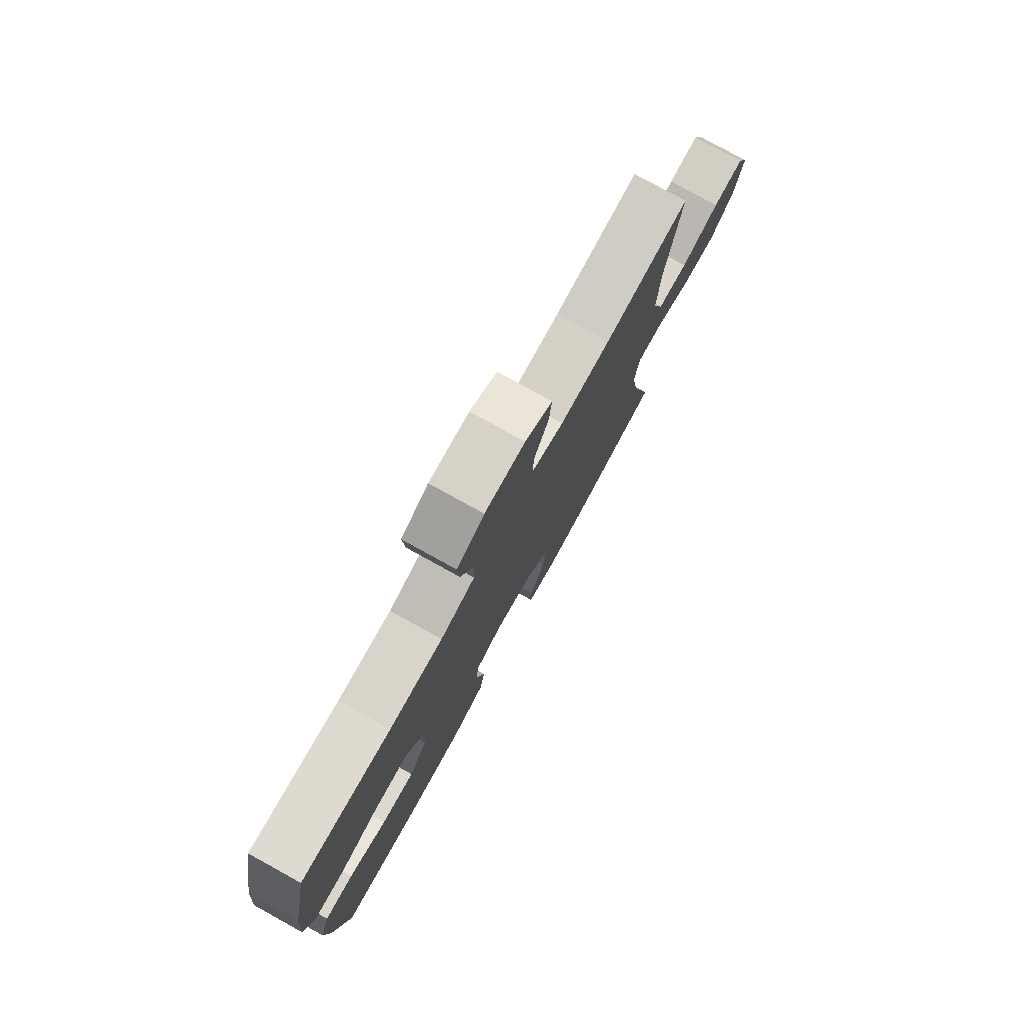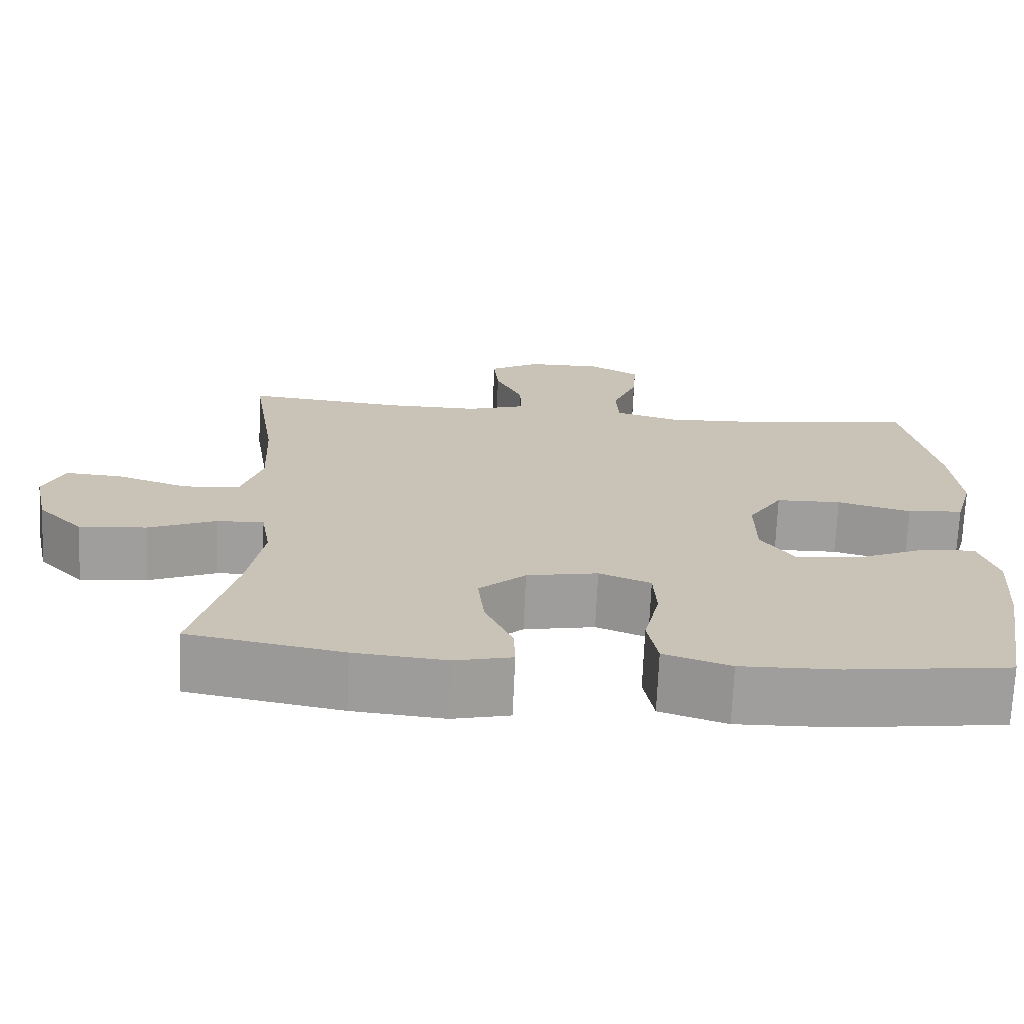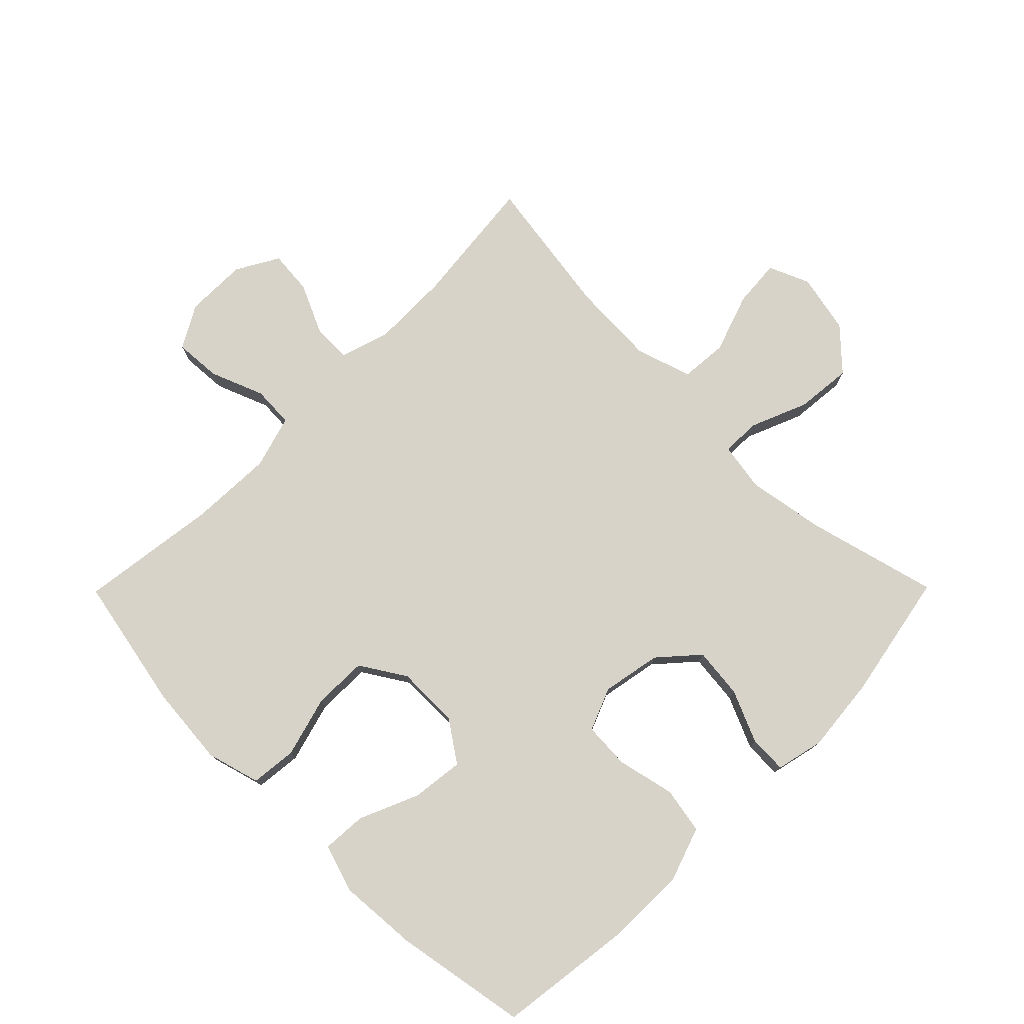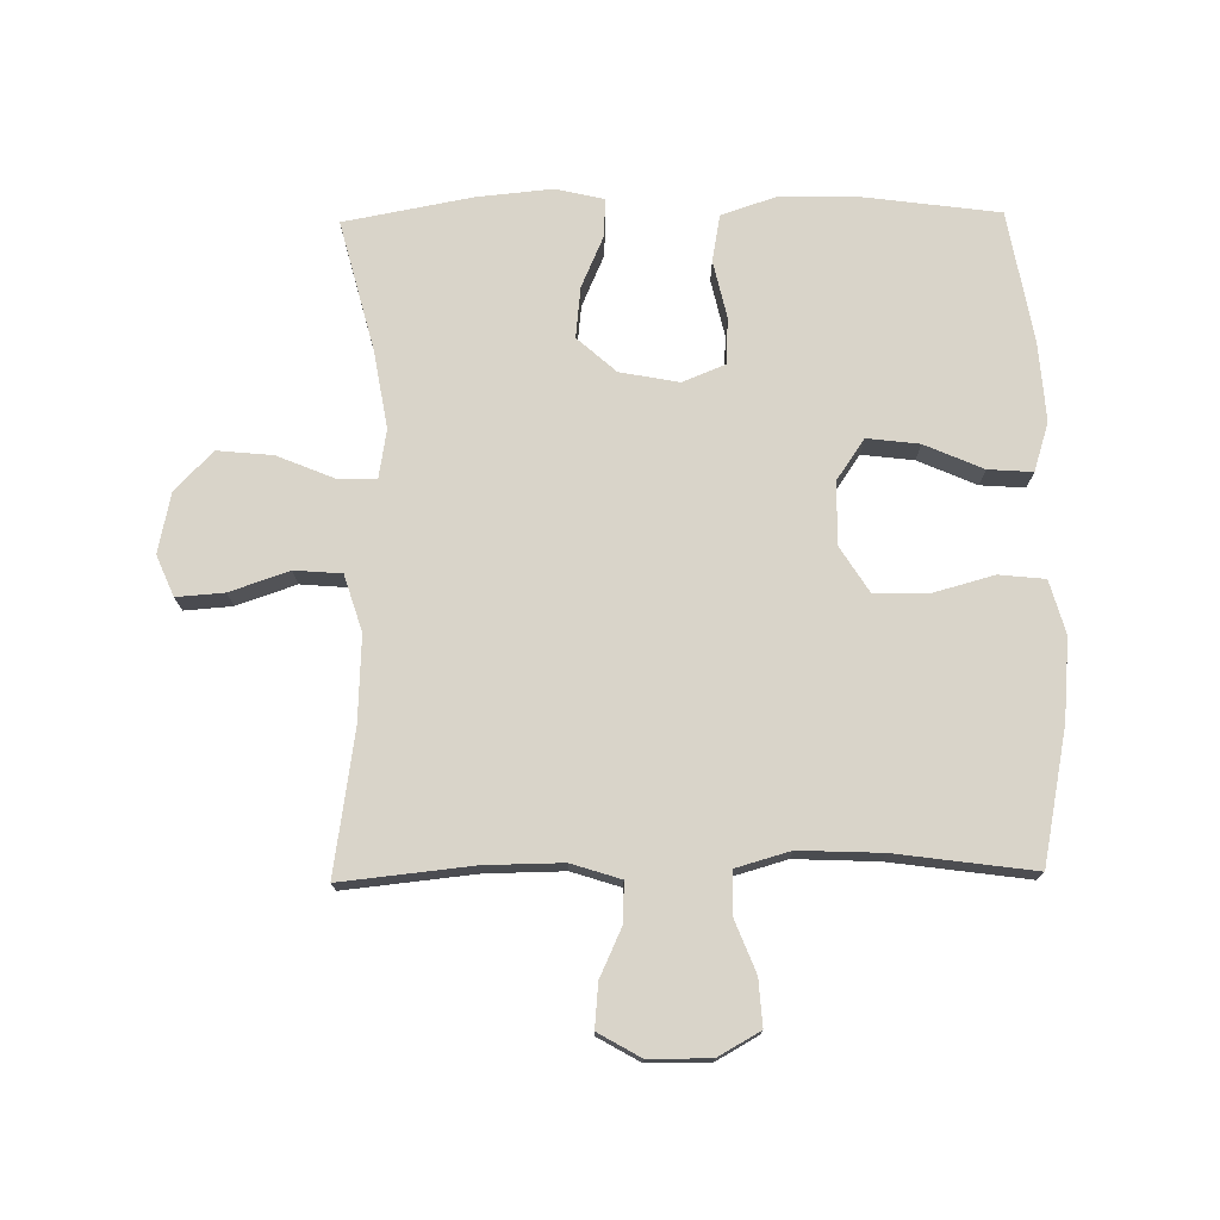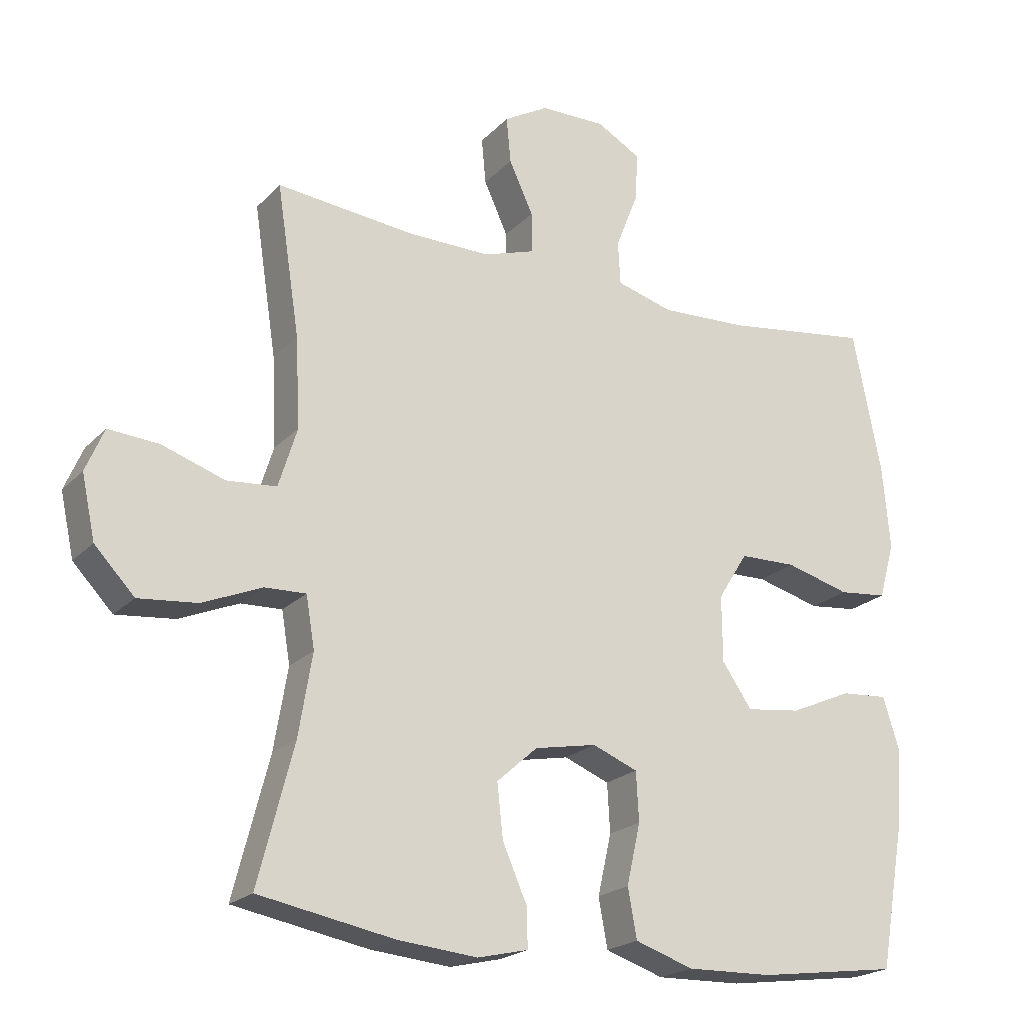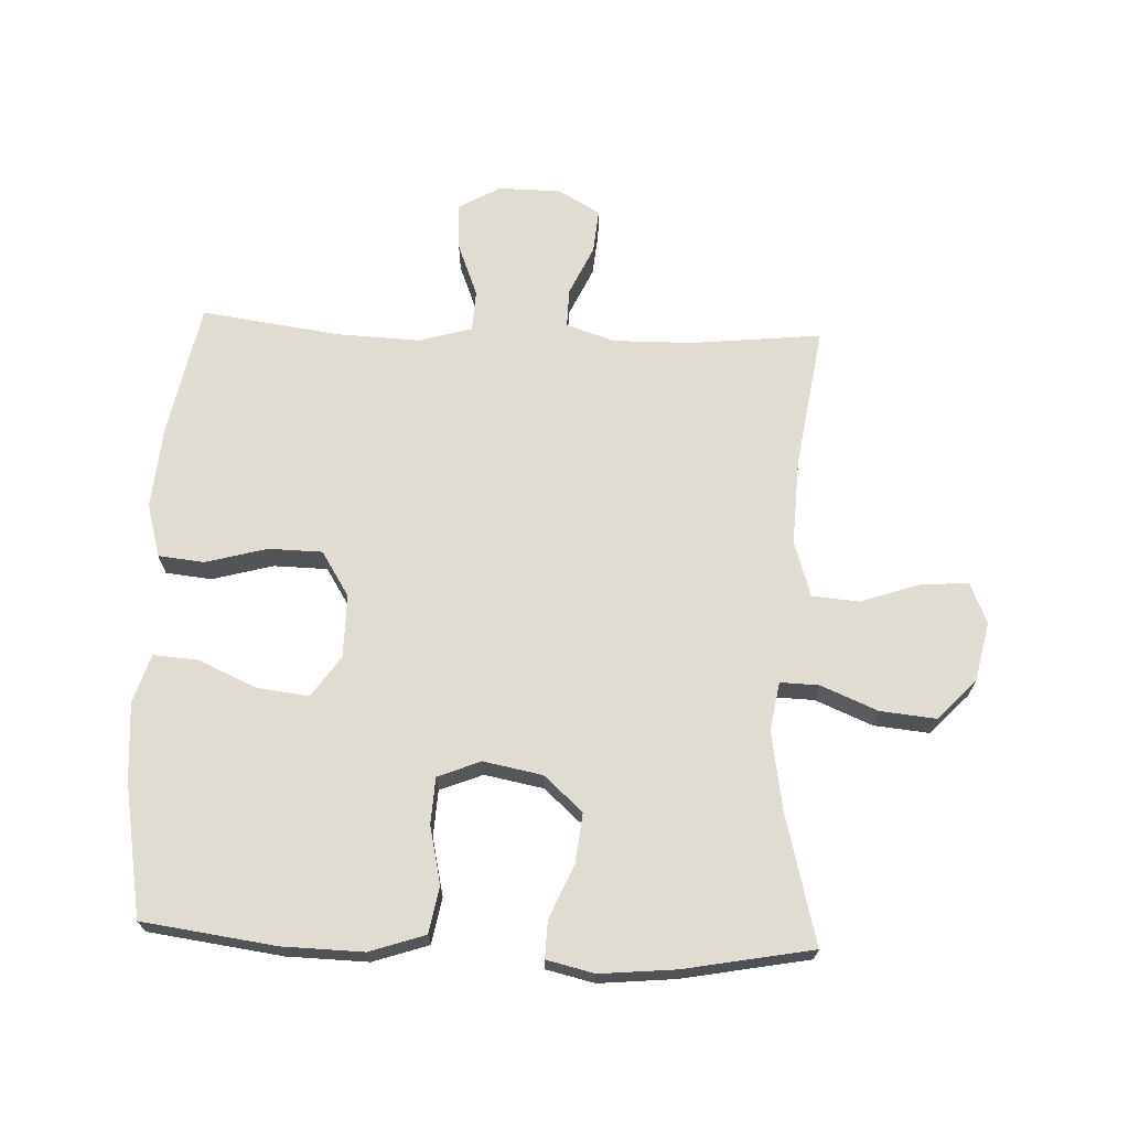
<metadata>
{"format":"obj","ext":"obj","renderer":"f3d","projection":"perspective","resolution":1024,"background":"white","views":[{"elev":78.4,"azim":118.9,"up":"+Z"},{"elev":-70.9,"azim":-2.5,"up":"+Z"},{"elev":76.9,"azim":134.7,"up":"+Y"},{"elev":74.9,"azim":-0.9,"up":"+Y"},{"elev":-21.0,"azim":-30.3,"up":"+Z"},{"elev":69.0,"azim":-177.6,"up":"+Y"}]}
</metadata>
<code>
o path8238
v -0.2746 0.0375 -0.5688
v -0.1539 0.0375 -0.5803
v -0.07783 0.0375 -0.5626
v -0.07964 0.0375 -0.503
v -0.1161 0.0375 -0.4198
v -0.1249 0.0375 -0.3392
v -0.06354 0.0375 -0.2843
v 0.03011 0.0375 -0.2664
v 0.09817 0.0375 -0.2939
v 0.1022 0.0375 -0.3676
v 0.08161 0.0375 -0.4592
v 0.09507 0.0375 -0.533
v 0.1829 0.0375 -0.5626
v 0.3116 0.0375 -0.5595
v 0.5238 0.0375 -0.5309
v 0.5607 0.0375 -0.3201
v 0.5694 0.0375 -0.1958
v 0.5451 0.0375 -0.1188
v 0.4746 0.0375 -0.1237
v 0.3815 0.0375 -0.1645
v 0.2986 0.0375 -0.1748
v 0.2535 0.0375 -0.1095
v 0.2528 0.0375 -0.009871
v 0.2976 0.0375 0.06164
v 0.3834 0.0375 0.0633
v 0.4806 0.0375 0.03671
v 0.5538 0.0375 0.04431
v 0.5776 0.0375 0.1293
v 0.5661 0.0375 0.2575
v 0.5238 0.0375 0.4708
v 0.3036 0.0375 0.4407
v 0.1721 0.0375 0.4351
v 0.08676 0.0375 0.4594
v 0.08332 0.0375 0.525
v 0.1167 0.0375 0.6099
v 0.1216 0.0375 0.6839
v 0.05414 0.0375 0.722
v -0.04435 0.0375 0.7208
v -0.1111 0.0375 0.6824
v -0.1047 0.0375 0.6128
v -0.06853 0.0375 0.5342
v -0.06714 0.0375 0.4728
v -0.1454 0.0375 0.4477
v -0.2693 0.0375 0.4491
v -0.4781 0.0375 0.4708
v -0.4436 0.0375 0.2449
v -0.4372 0.0375 0.1094
v -0.4652 0.0375 0.0203
v -0.5401 0.0375 0.0141
v -0.6344 0.0375 0.04624
v -0.7103 0.0375 0.05187
v -0.7378 0.0375 -0.01283
v -0.7175 0.0375 -0.1075
v -0.6573 0.0375 -0.1708
v -0.5689 0.0375 -0.1621
v -0.4788 0.0375 -0.1247
v -0.4169 0.0375 -0.1226
v -0.404 0.0375 -0.2001
v -0.4245 0.0375 -0.3231
v -0.4781 0.0375 -0.5309
v -0.2746 -0.0375 -0.5688
v -0.1539 -0.0375 -0.5803
v -0.07783 -0.0375 -0.5626
v -0.07964 -0.0375 -0.503
v -0.1161 -0.0375 -0.4198
v -0.1249 -0.0375 -0.3392
v -0.06354 -0.0375 -0.2843
v 0.03011 -0.0375 -0.2664
v 0.09817 -0.0375 -0.2939
v 0.1022 -0.0375 -0.3676
v 0.08161 -0.0375 -0.4592
v 0.09507 -0.0375 -0.533
v 0.1829 -0.0375 -0.5626
v 0.3116 -0.0375 -0.5595
v 0.5238 -0.0375 -0.5309
v 0.5607 -0.0375 -0.3201
v 0.5694 -0.0375 -0.1958
v 0.5451 -0.0375 -0.1188
v 0.4746 -0.0375 -0.1237
v 0.3815 -0.0375 -0.1645
v 0.2986 -0.0375 -0.1748
v 0.2535 -0.0375 -0.1095
v 0.2528 -0.0375 -0.009871
v 0.2976 -0.0375 0.06164
v 0.3834 -0.0375 0.0633
v 0.4806 -0.0375 0.03671
v 0.5538 -0.0375 0.04431
v 0.5776 -0.0375 0.1293
v 0.5661 -0.0375 0.2575
v 0.5238 -0.0375 0.4708
v 0.3036 -0.0375 0.4407
v 0.1721 -0.0375 0.4351
v 0.08676 -0.0375 0.4594
v 0.08332 -0.0375 0.525
v 0.1167 -0.0375 0.6099
v 0.1216 -0.0375 0.6839
v 0.05414 -0.0375 0.722
v -0.04435 -0.0375 0.7208
v -0.1111 -0.0375 0.6824
v -0.1047 -0.0375 0.6128
v -0.06853 -0.0375 0.5342
v -0.06714 -0.0375 0.4728
v -0.1454 -0.0375 0.4477
v -0.2693 -0.0375 0.4491
v -0.4781 -0.0375 0.4708
v -0.4436 -0.0375 0.2449
v -0.4372 -0.0375 0.1094
v -0.4652 -0.0375 0.0203
v -0.5401 -0.0375 0.0141
v -0.6344 -0.0375 0.04624
v -0.7103 -0.0375 0.05187
v -0.7378 -0.0375 -0.01283
v -0.7175 -0.0375 -0.1075
v -0.6573 -0.0375 -0.1708
v -0.5689 -0.0375 -0.1621
v -0.4788 -0.0375 -0.1247
v -0.4169 -0.0375 -0.1226
v -0.404 -0.0375 -0.2001
v -0.4245 -0.0375 -0.3231
v -0.4781 -0.0375 -0.5309
v -0.2746 0.0375 -0.5688
v -0.1539 0.0375 -0.5803
v -0.07783 0.0375 -0.5626
v -0.07783 0.0375 -0.5626
v -0.07964 0.0375 -0.503
v 0.09507 0.0375 -0.533
v 0.09507 0.0375 -0.533
v 0.1829 0.0375 -0.5626
v 0.3116 0.0375 -0.5595
v -0.4781 0.0375 -0.5309
v -0.4781 0.0375 -0.5309
v 0.5238 0.0375 -0.5309
v 0.5238 0.0375 -0.5309
v 0.08161 0.0375 -0.4592
v -0.1161 0.0375 -0.4198
v 0.1022 0.0375 -0.3676
v -0.4245 0.0375 -0.3231
v 0.5607 0.0375 -0.3201
v -0.1249 0.0375 -0.3392
v 0.09817 0.0375 -0.2939
v 0.09817 0.0375 -0.2939
v -0.06354 0.0375 -0.2843
v -0.404 0.0375 -0.2001
v 0.5694 0.0375 -0.1958
v 0.03011 0.0375 -0.2664
v -0.4169 0.0375 -0.1226
v -0.4169 0.0375 -0.1226
v 0.3815 0.0375 -0.1645
v 0.2986 0.0375 -0.1748
v 0.2986 0.0375 -0.1748
v 0.5451 0.0375 -0.1188
v 0.5451 0.0375 -0.1188
v 0.2535 0.0375 -0.1095
v -0.7175 0.0375 -0.1075
v -0.6573 0.0375 -0.1708
v -0.5689 0.0375 -0.1621
v 0.4746 0.0375 -0.1237
v -0.4788 0.0375 -0.1247
v 0.2528 0.0375 -0.009871
v -0.7378 0.0375 -0.01283
v -0.7103 0.0375 0.05187
v -0.7103 0.0375 0.05187
v 0.2976 0.0375 0.06164
v -0.6344 0.0375 0.04624
v -0.5401 0.0375 0.0141
v -0.4652 0.0375 0.0203
v -0.4652 0.0375 0.0203
v -0.4372 0.0375 0.1094
v 0.3834 0.0375 0.0633
v 0.4806 0.0375 0.03671
v 0.5538 0.0375 0.04431
v 0.5538 0.0375 0.04431
v 0.5776 0.0375 0.1293
v -0.4436 0.0375 0.2449
v 0.5661 0.0375 0.2575
v -0.4781 0.0375 0.4708
v -0.4781 0.0375 0.4708
v -0.1454 0.0375 0.4477
v -0.2693 0.0375 0.4491
v 0.1721 0.0375 0.4351
v 0.08676 0.0375 0.4594
v 0.08676 0.0375 0.4594
v 0.3036 0.0375 0.4407
v 0.5238 0.0375 0.4708
v 0.5238 0.0375 0.4708
v -0.06714 0.0375 0.4728
v -0.06714 0.0375 0.4728
v 0.08332 0.0375 0.525
v -0.06853 0.0375 0.5342
v 0.1167 0.0375 0.6099
v -0.1047 0.0375 0.6128
v 0.1216 0.0375 0.6839
v 0.1216 0.0375 0.6839
v -0.1111 0.0375 0.6824
v -0.1111 0.0375 0.6824
v -0.04435 0.0375 0.7208
v 0.05414 0.0375 0.722
v -0.2746 -0.0375 -0.5688
v -0.1539 -0.0375 -0.5803
v -0.07783 -0.0375 -0.5626
v -0.07783 -0.0375 -0.5626
v -0.07964 -0.0375 -0.503
v 0.09507 -0.0375 -0.533
v 0.09507 -0.0375 -0.533
v 0.1829 -0.0375 -0.5626
v 0.3116 -0.0375 -0.5595
v -0.4781 -0.0375 -0.5309
v -0.4781 -0.0375 -0.5309
v 0.5238 -0.0375 -0.5309
v 0.5238 -0.0375 -0.5309
v 0.08161 -0.0375 -0.4592
v -0.1161 -0.0375 -0.4198
v 0.1022 -0.0375 -0.3676
v -0.4245 -0.0375 -0.3231
v 0.5607 -0.0375 -0.3201
v -0.1249 -0.0375 -0.3392
v 0.09817 -0.0375 -0.2939
v 0.09817 -0.0375 -0.2939
v -0.06354 -0.0375 -0.2843
v -0.404 -0.0375 -0.2001
v 0.5694 -0.0375 -0.1958
v 0.03011 -0.0375 -0.2664
v -0.4169 -0.0375 -0.1226
v -0.4169 -0.0375 -0.1226
v 0.3815 -0.0375 -0.1645
v 0.2986 -0.0375 -0.1748
v 0.2986 -0.0375 -0.1748
v 0.5451 -0.0375 -0.1188
v 0.5451 -0.0375 -0.1188
v 0.2535 -0.0375 -0.1095
v -0.7175 -0.0375 -0.1075
v -0.6573 -0.0375 -0.1708
v -0.5689 -0.0375 -0.1621
v 0.4746 -0.0375 -0.1237
v -0.4788 -0.0375 -0.1247
v 0.2528 -0.0375 -0.009871
v -0.7378 -0.0375 -0.01283
v -0.7103 -0.0375 0.05187
v -0.7103 -0.0375 0.05187
v 0.2976 -0.0375 0.06164
v -0.6344 -0.0375 0.04624
v -0.5401 -0.0375 0.0141
v -0.4652 -0.0375 0.0203
v -0.4652 -0.0375 0.0203
v -0.4372 -0.0375 0.1094
v 0.3834 -0.0375 0.0633
v 0.4806 -0.0375 0.03671
v 0.5538 -0.0375 0.04431
v 0.5538 -0.0375 0.04431
v 0.5776 -0.0375 0.1293
v -0.4436 -0.0375 0.2449
v 0.5661 -0.0375 0.2575
v -0.4781 -0.0375 0.4708
v -0.4781 -0.0375 0.4708
v -0.1454 -0.0375 0.4477
v -0.2693 -0.0375 0.4491
v 0.1721 -0.0375 0.4351
v 0.08676 -0.0375 0.4594
v 0.08676 -0.0375 0.4594
v 0.3036 -0.0375 0.4407
v 0.5238 -0.0375 0.4708
v 0.5238 -0.0375 0.4708
v -0.06714 -0.0375 0.4728
v -0.06714 -0.0375 0.4728
v 0.08332 -0.0375 0.525
v -0.06853 -0.0375 0.5342
v 0.1167 -0.0375 0.6099
v -0.1047 -0.0375 0.6128
v 0.1216 -0.0375 0.6839
v 0.1216 -0.0375 0.6839
v -0.1111 -0.0375 0.6824
v -0.1111 -0.0375 0.6824
v -0.04435 -0.0375 0.7208
v 0.05414 -0.0375 0.722
f 209 215 206
f 223 243 235
f 245 255 251
f 242 241 231
f 219 220 216
f 202 199 200
f 237 241 238
f 247 250 246
f 251 255 256
f 206 225 226
f 230 236 222
f 222 236 219
f 265 263 258
f 213 226 217
f 252 260 246
f 235 243 242
f 205 211 203
f 198 212 214
f 269 274 267
f 217 230 222
f 215 225 206
f 206 226 213
f 258 255 236
f 223 220 219
f 263 265 266
f 228 234 221
f 258 263 255
f 246 260 240
f 231 241 237
f 271 268 273
f 250 252 246
f 205 213 211
f 226 230 217
f 251 256 253
f 257 240 260
f 266 267 268
f 235 242 233
f 206 213 205
f 198 214 207
f 273 268 274
f 233 231 232
f 216 220 214
f 225 221 234
f 212 199 202
f 216 214 212
f 219 245 223
f 267 266 265
f 261 260 252
f 240 258 236
f 245 243 223
f 221 225 215
f 212 198 199
f 236 245 219
f 255 245 236
f 240 257 258
f 274 268 267
f 242 231 233
f 248 250 247
f 1 2 62 61
f 2 124 201 62
f 3 4 64 63
f 127 13 73 204
f 13 14 74 73
f 131 1 61 208
f 14 133 210 74
f 11 12 72 71
f 4 5 65 64
f 10 11 71 70
f 59 60 120 119
f 15 16 76 75
f 5 6 66 65
f 141 10 70 218
f 6 7 67 66
f 58 59 119 118
f 16 17 77 76
f 8 9 69 68
f 7 8 68 67
f 147 58 118 224
f 20 150 227 80
f 17 152 229 77
f 21 22 82 81
f 53 54 114 113
f 54 55 115 114
f 19 20 80 79
f 18 19 79 78
f 55 56 116 115
f 56 57 117 116
f 22 23 83 82
f 52 53 113 112
f 162 52 112 239
f 23 24 84 83
f 50 51 111 110
f 49 50 110 109
f 167 49 109 244
f 47 48 108 107
f 25 26 86 85
f 26 172 249 86
f 27 28 88 87
f 24 25 85 84
f 46 47 107 106
f 28 29 89 88
f 177 46 106 254
f 43 44 104 103
f 32 182 259 92
f 31 32 92 91
f 185 31 91 262
f 29 30 90 89
f 187 43 103 264
f 33 34 94 93
f 44 45 105 104
f 41 42 102 101
f 34 35 95 94
f 40 41 101 100
f 35 193 270 95
f 195 40 100 272
f 38 39 99 98
f 37 38 98 97
f 36 37 97 96
f 132 129 138
f 146 158 166
f 168 174 178
f 165 154 164
f 142 139 143
f 125 123 122
f 160 161 164
f 170 169 173
f 174 179 178
f 129 149 148
f 153 145 159
f 145 142 159
f 188 181 186
f 136 140 149
f 175 169 183
f 158 165 166
f 128 126 134
f 121 137 135
f 192 190 197
f 140 145 153
f 138 129 148
f 129 136 149
f 181 159 178
f 146 142 143
f 186 189 188
f 151 144 157
f 181 178 186
f 169 163 183
f 154 160 164
f 194 196 191
f 173 169 175
f 128 134 136
f 149 140 153
f 174 176 179
f 180 183 163
f 189 191 190
f 158 156 165
f 129 128 136
f 121 130 137
f 196 197 191
f 156 155 154
f 139 137 143
f 148 157 144
f 135 125 122
f 139 135 137
f 142 146 168
f 190 188 189
f 184 175 183
f 163 159 181
f 168 146 166
f 144 138 148
f 135 122 121
f 159 142 168
f 178 159 168
f 163 181 180
f 197 190 191
f 165 156 154
f 171 170 173

</code>
